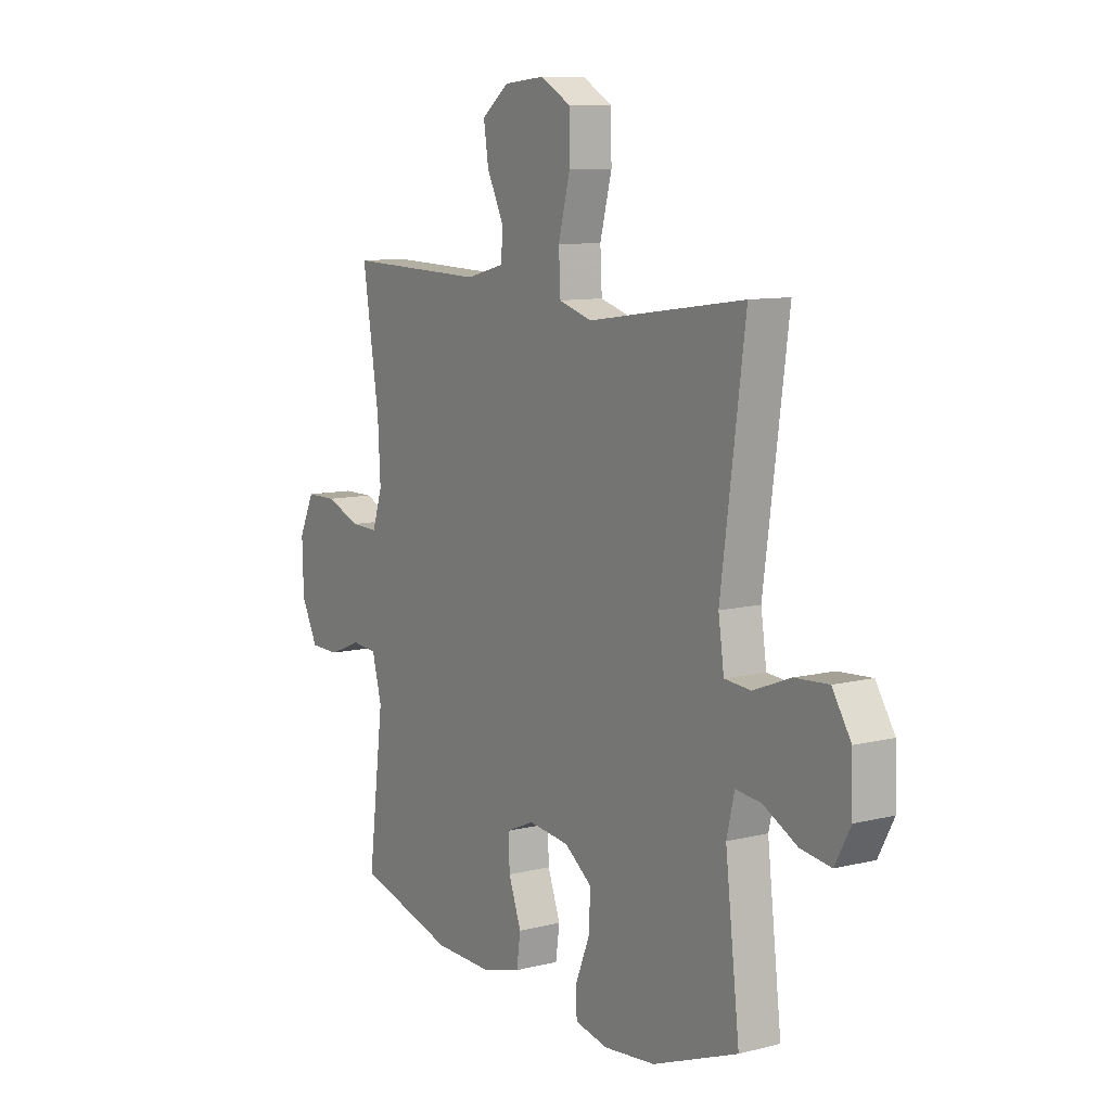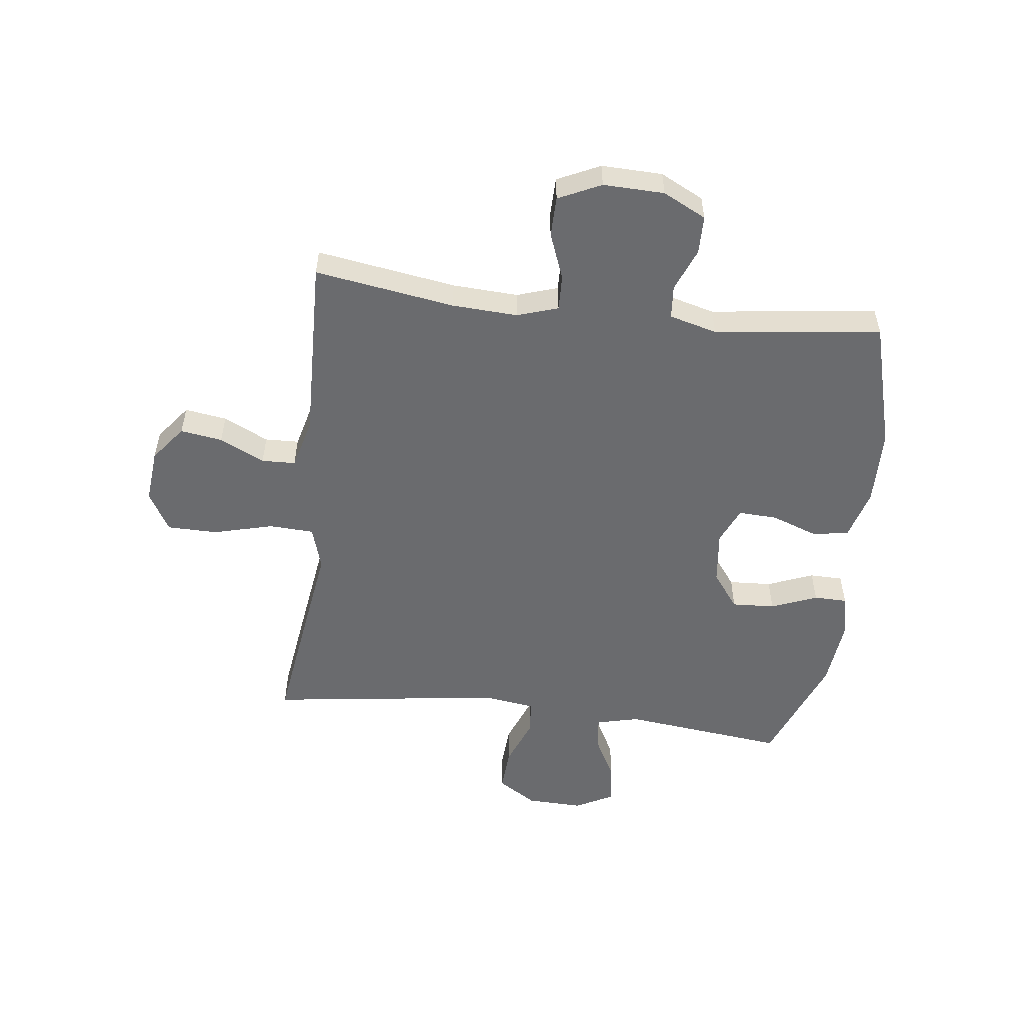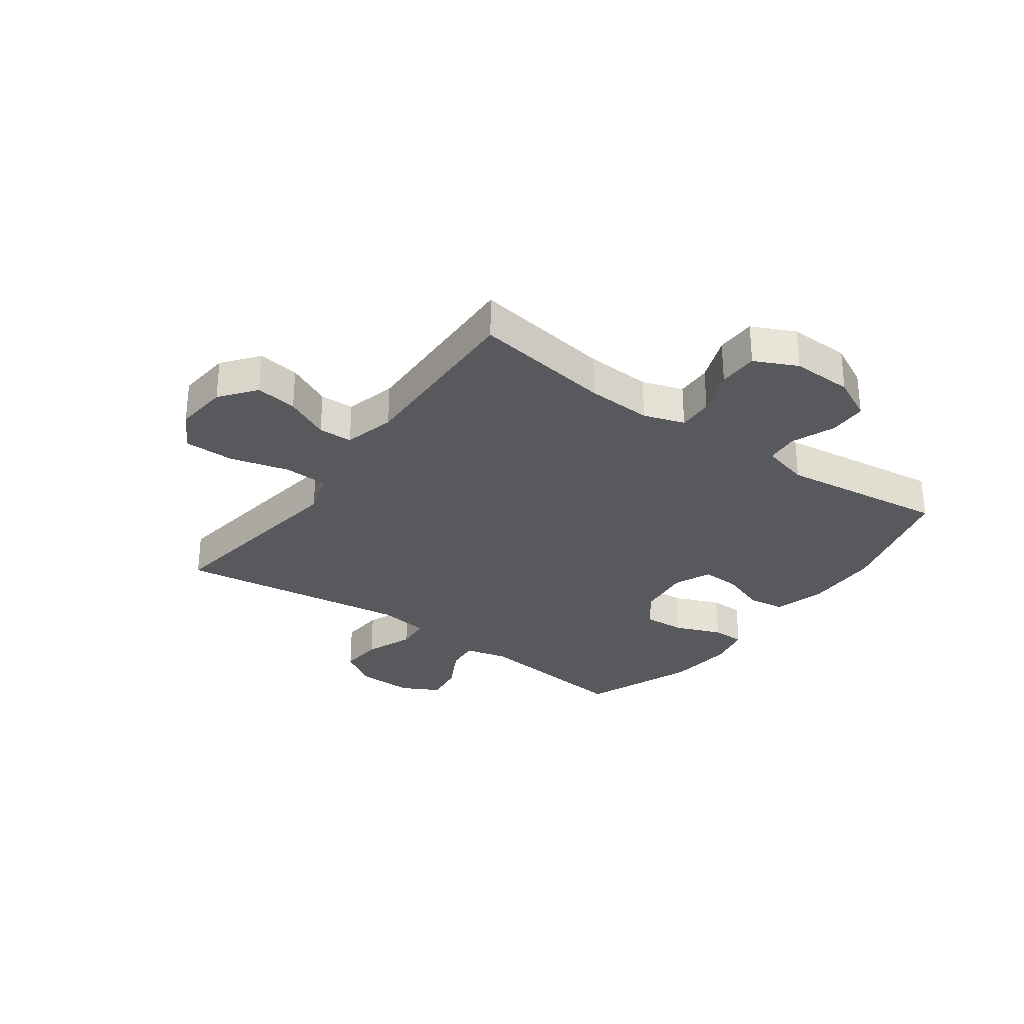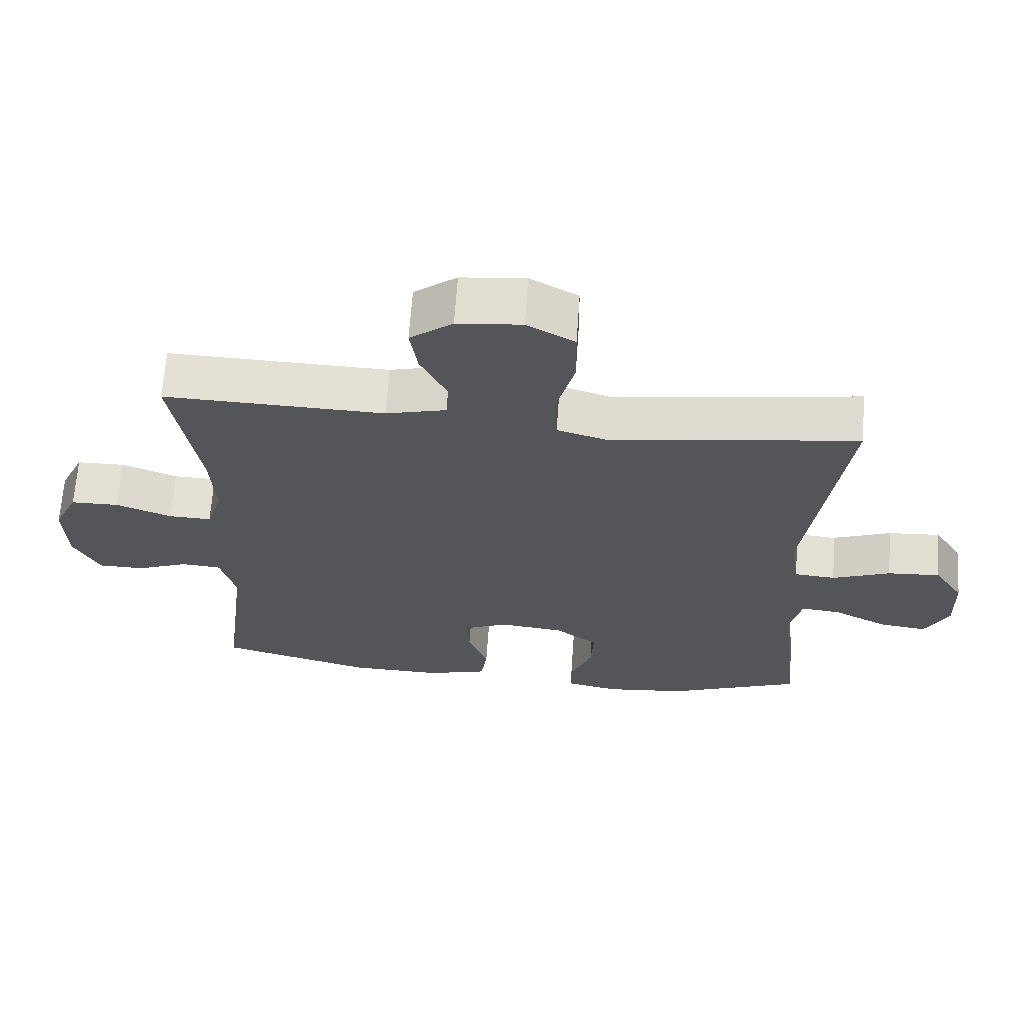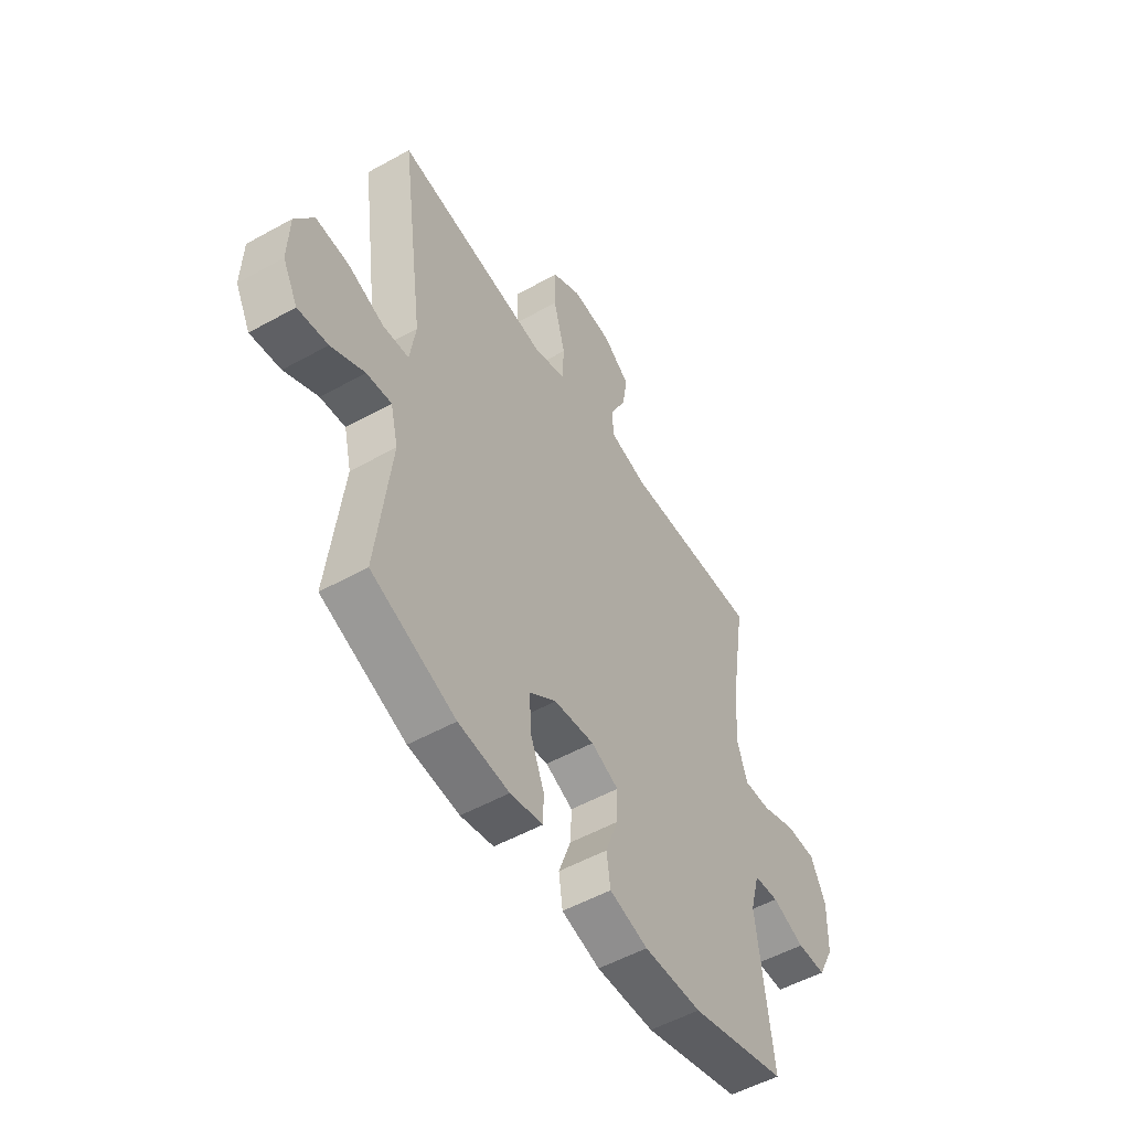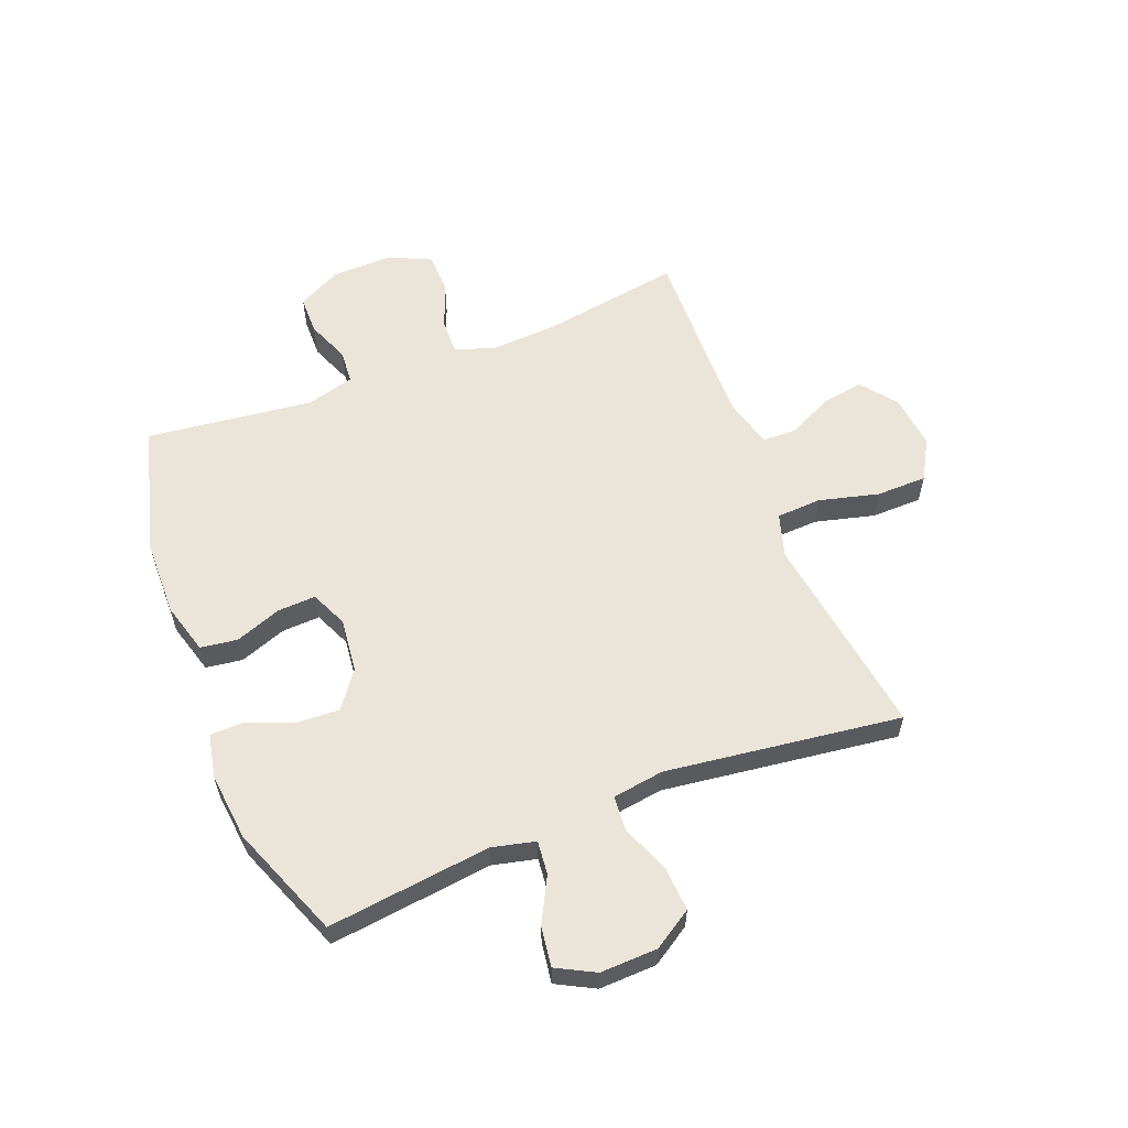
<metadata>
{"format":"obj","ext":"obj","renderer":"f3d","projection":"perspective","resolution":1024,"background":"white","views":[{"elev":9.7,"azim":-123.0,"up":"+Z"},{"elev":-53.4,"azim":83.1,"up":"+Y"},{"elev":-29.8,"azim":54.2,"up":"+Y"},{"elev":65.9,"azim":-176.0,"up":"+Z"},{"elev":-52.9,"azim":-59.2,"up":"+Z"},{"elev":58.7,"azim":-111.6,"up":"+Y"}]}
</metadata>
<code>
v -0.5 0.07 -0.5
v -0.467 0.07 -0.216
v -0.485 0.07 -0.141
v -0.543 0.07 -0.147
v -0.621 0.07 -0.188
v -0.691 0.07 -0.198
v -0.726 0.07 -0.132
v -0.723 0.07 -0.033
v -0.68 0.07 0.035
v -0.603 0.07 0.03
v -0.518 0.07 -0.003
v -0.458 0.07 0.002
v -0.445 0.07 0.091
v -0.5 0.07 0.5
v -0.259 0.07 0.466
v -0.142 0.07 0.449
v -0.066 0.07 0.472
v -0.062 0.07 0.55
v -0.089 0.07 0.654
v -0.088 0.07 0.742
v -0.019 0.07 0.781
v 0.075 0.07 0.772
v 0.137 0.07 0.724
v 0.126 0.07 0.651
v 0.088 0.07 0.573
v 0.09 0.07 0.514
v 0.179 0.07 0.491
v 0.5 0.07 0.5
v 0.462 0.07 0.257
v 0.456 0.07 0.143
v 0.479 0.07 0.072
v 0.541 0.07 0.074
v 0.622 0.07 0.105
v 0.692 0.07 0.104
v 0.727 0.07 0.03
v 0.724 0.07 -0.076
v 0.686 0.07 -0.151
v 0.619 0.07 -0.152
v 0.544 0.07 -0.122
v 0.486 0.07 -0.127
v 0.464 0.07 -0.21
v 0.5 0.07 -0.5
v 0.276 0.07 -0.562
v 0.142 0.07 -0.565
v 0.053 0.07 -0.54
v 0.044 0.07 -0.476
v 0.073 0.07 -0.396
v 0.076 0.07 -0.329
v 0.012 0.07 -0.301
v -0.082 0.07 -0.312
v -0.145 0.07 -0.359
v -0.141 0.07 -0.434
v -0.109 0.07 -0.514
v -0.11 0.07 -0.572
v -0.186 0.07 -0.588
v -0.304 0.07 -0.576
v -0.5 0 -0.5
v -0.467 0 -0.216
v -0.485 0 -0.141
v -0.543 0 -0.147
v -0.621 0 -0.188
v -0.691 0 -0.198
v -0.726 0 -0.132
v -0.723 0 -0.033
v -0.68 0 0.035
v -0.603 0 0.03
v -0.518 0 -0.003
v -0.458 0 0.002
v -0.445 0 0.091
v -0.5 0 0.5
v -0.259 0 0.466
v -0.142 0 0.449
v -0.066 0 0.472
v -0.062 0 0.55
v -0.089 0 0.654
v -0.088 0 0.742
v -0.019 0 0.781
v 0.075 0 0.772
v 0.137 0 0.724
v 0.126 0 0.651
v 0.088 0 0.573
v 0.09 0 0.514
v 0.179 0 0.491
v 0.5 0 0.5
v 0.462 0 0.257
v 0.456 0 0.143
v 0.479 0 0.072
v 0.541 0 0.074
v 0.622 0 0.105
v 0.692 0 0.104
v 0.727 0 0.03
v 0.724 0 -0.076
v 0.686 0 -0.151
v 0.619 0 -0.152
v 0.544 0 -0.122
v 0.486 0 -0.127
v 0.464 0 -0.21
v 0.5 0 -0.5
v 0.276 0 -0.562
v 0.142 0 -0.565
v 0.053 0 -0.54
v 0.044 0 -0.476
v 0.073 0 -0.396
v 0.076 0 -0.329
v 0.012 0 -0.301
v -0.082 0 -0.312
v -0.145 0 -0.359
v -0.141 0 -0.434
v -0.109 0 -0.514
v -0.11 0 -0.572
v -0.186 0 -0.588
v -0.304 0 -0.576
f 56 1 2
f 55 56 2
f 54 55 2
f 53 54 2
f 52 53 2
f 51 52 2 3
f 50 51 3
f 49 50 3
f 45 46 47
f 44 45 47
f 43 44 47
f 42 43 47
f 41 42 47
f 40 41 47 48
f 37 38 39
f 36 37 39
f 35 36 39
f 34 35 39
f 33 34 39
f 32 33 39
f 31 32 39 40
f 40 48 49
f 31 40 49
f 30 31 49
f 27 28 29
f 30 49 3
f 29 30 3
f 27 29 3
f 26 27 3
f 23 24 25
f 22 23 25
f 21 22 25
f 20 21 25
f 19 20 25
f 18 19 25
f 13 14 15 16
f 12 13 16 17
f 9 10 11
f 8 9 11
f 7 8 11
f 6 7 11
f 5 6 11
f 4 5 11
f 4 11 12
f 3 4 12 17
f 17 18 25 26
f 3 17 26
f 58 57 112
f 58 112 111
f 58 111 110
f 58 110 109
f 58 109 108
f 59 58 108 107
f 59 107 106
f 59 106 105
f 103 102 101
f 103 101 100
f 103 100 99
f 103 99 98
f 103 98 97
f 104 103 97 96
f 95 94 93
f 95 93 92
f 95 92 91
f 95 91 90
f 95 90 89
f 95 89 88
f 96 95 88 87
f 105 104 96
f 105 96 87
f 105 87 86
f 85 84 83
f 59 105 86
f 59 86 85
f 59 85 83
f 59 83 82
f 81 80 79
f 81 79 78
f 81 78 77
f 81 77 76
f 81 76 75
f 81 75 74
f 72 71 70 69
f 73 72 69 68
f 67 66 65
f 67 65 64
f 67 64 63
f 67 63 62
f 67 62 61
f 67 61 60
f 68 67 60
f 73 68 60 59
f 82 81 74 73
f 82 73 59
f 1 57 58 2
f 2 58 59 3
f 3 59 60 4
f 4 60 61 5
f 5 61 62 6
f 6 62 63 7
f 7 63 64 8
f 8 64 65 9
f 9 65 66 10
f 10 66 67 11
f 11 67 68 12
f 12 68 69 13
f 13 69 70 14
f 14 70 71 15
f 15 71 72 16
f 16 72 73 17
f 17 73 74 18
f 18 74 75 19
f 19 75 76 20
f 20 76 77 21
f 21 77 78 22
f 22 78 79 23
f 23 79 80 24
f 24 80 81 25
f 25 81 82 26
f 26 82 83 27
f 27 83 84 28
f 28 84 85 29
f 29 85 86 30
f 30 86 87 31
f 31 87 88 32
f 32 88 89 33
f 33 89 90 34
f 34 90 91 35
f 35 91 92 36
f 36 92 93 37
f 37 93 94 38
f 38 94 95 39
f 39 95 96 40
f 40 96 97 41
f 41 97 98 42
f 42 98 99 43
f 43 99 100 44
f 44 100 101 45
f 45 101 102 46
f 46 102 103 47
f 47 103 104 48
f 48 104 105 49
f 49 105 106 50
f 50 106 107 51
f 51 107 108 52
f 52 108 109 53
f 53 109 110 54
f 54 110 111 55
f 55 111 112 56
f 56 112 57 1

</code>
